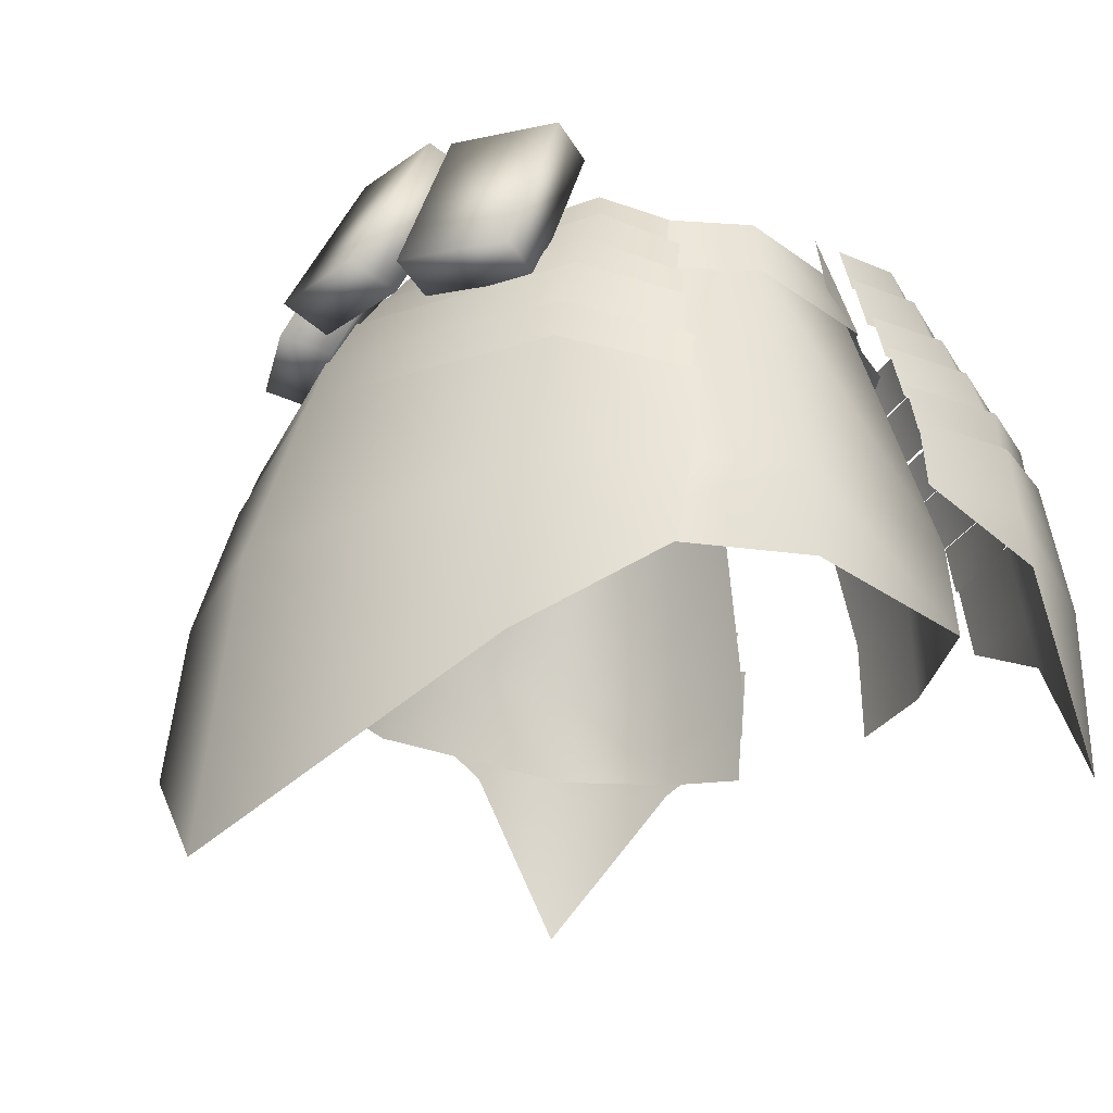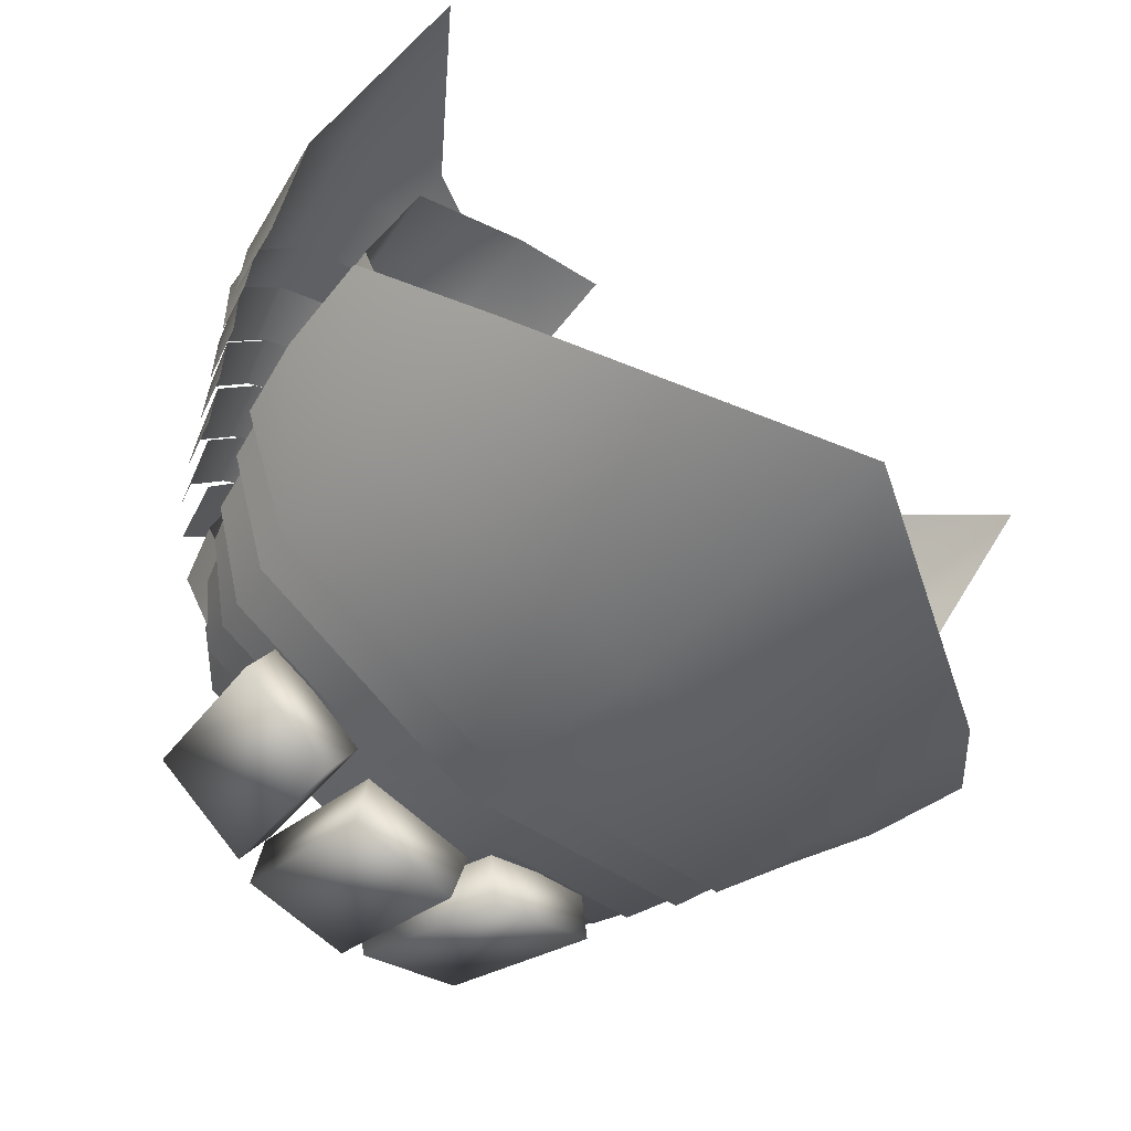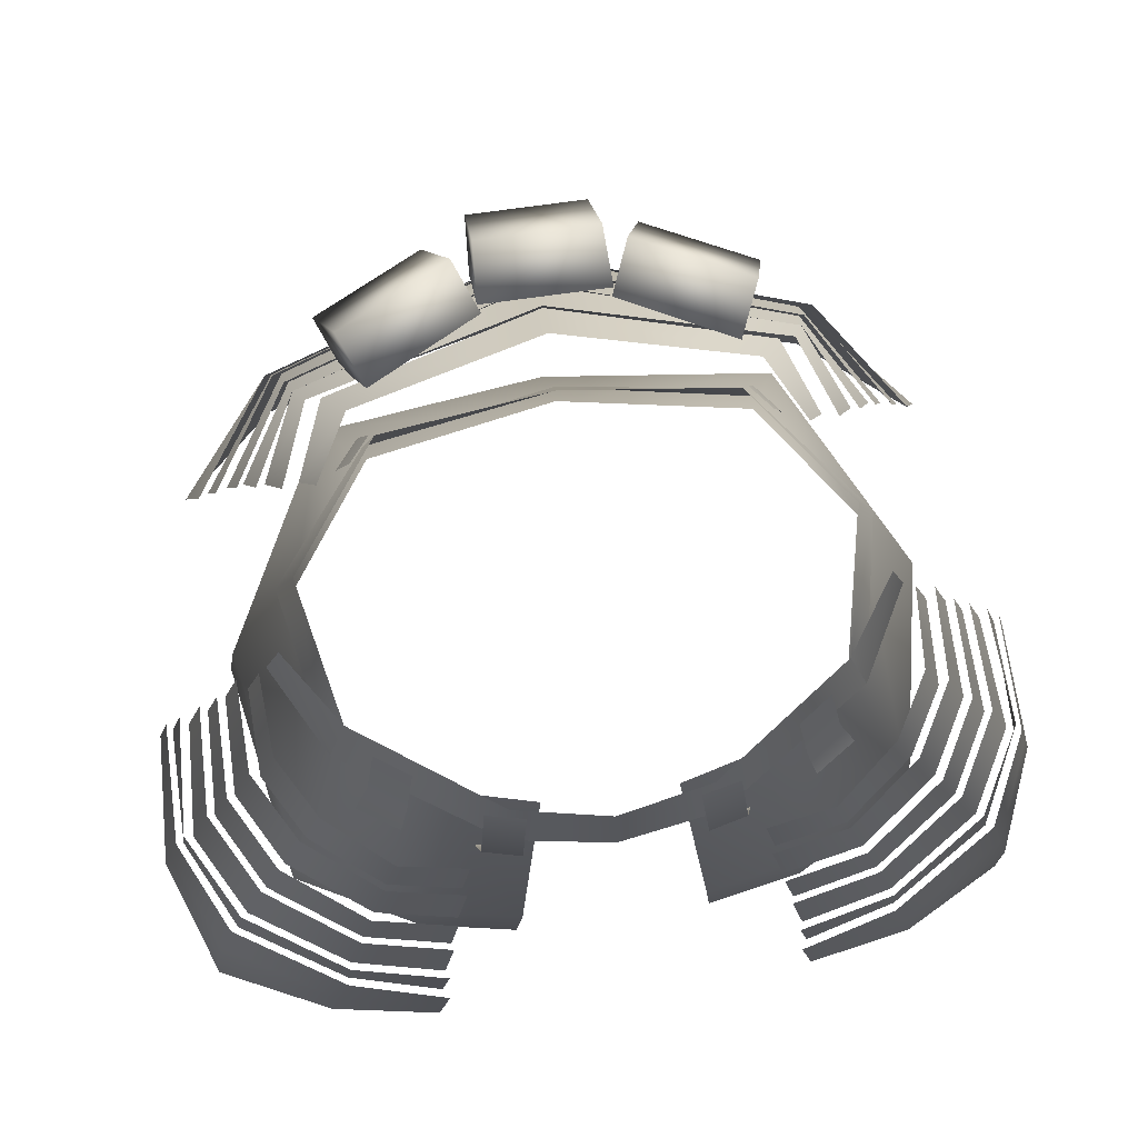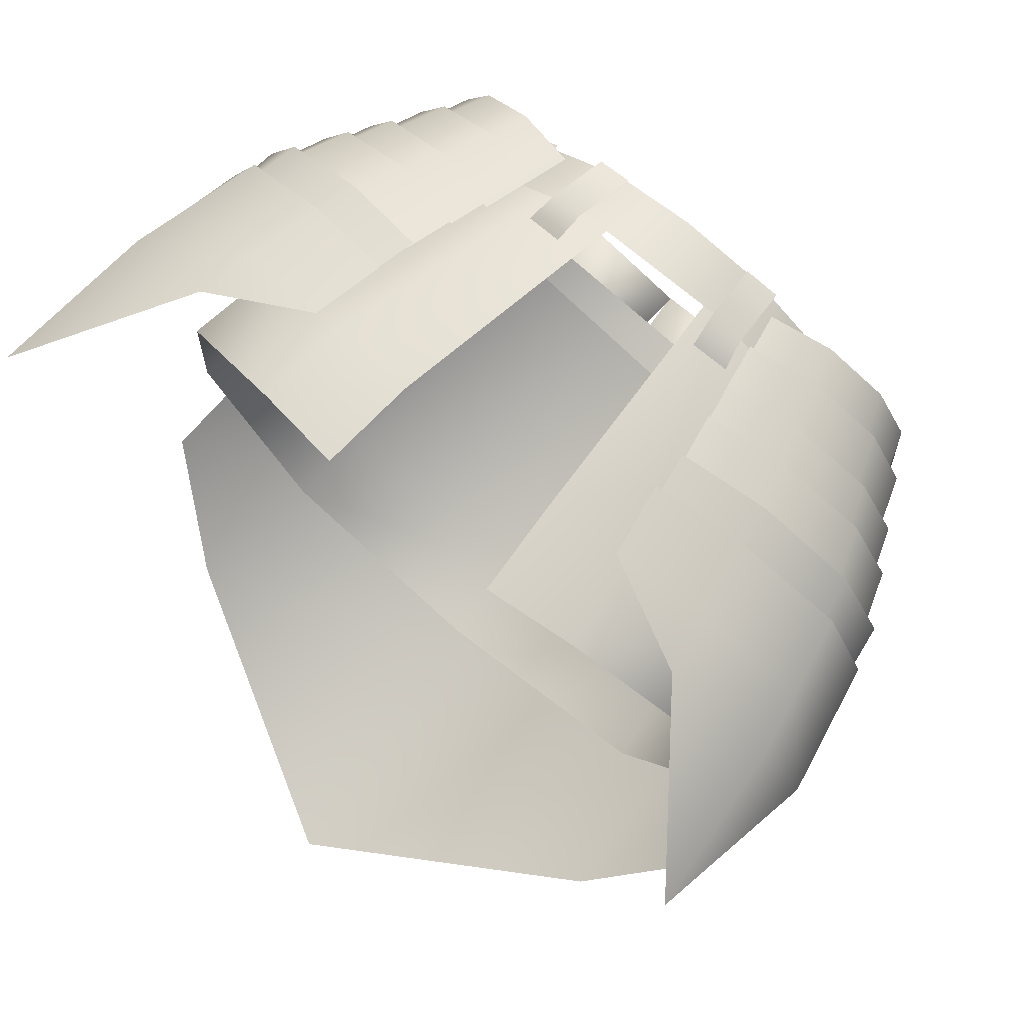
<metadata>
{"format":"obj","ext":"obj","renderer":"f3d","projection":"perspective","resolution":1024,"background":"white","views":[{"elev":-21.2,"azim":-127.7,"up":"+Y"},{"elev":-65.5,"azim":-42.9,"up":"+Z"},{"elev":74.9,"azim":-7.8,"up":"+Y"},{"elev":72.2,"azim":40.2,"up":"+Z"}]}
</metadata>
<code>
g mesh00
v 18.21 -10.33 -19.99
v 22.67 -9.067 -11.78
v 23.52 -12.54 -12.93
v -16.38 -0.7748 -15.28
v -20.52 -5.489 -11.04
v -19.51 -2.837 -9.875
v 19.92 -30.72 -24.42
v 25.56 -18.01 -14.48
v 26.36 -25.27 -16.63
v 16.38 -0.7748 -15.28
v 17.65 0.4337 -8.538
v 18.95 -3.013 -10.05
v 17.34 -7.247 -18.86
v 20.92 -5.238 -10.79
v 21.92 -9.306 -12.14
v -18.64 -9.961 -19.85
v -25.56 -18.01 -14.48
v -24.14 -12.24 -12.56
v 14.51 1.771 -13.69
v 15.35 3.577 -7.497
v 16.59 0.1851 -8.895
v -12.14 1.985 -9.25
v 0 1.77 -11.49
v -15.82 -15.57 -17.28
v 12.14 1.985 -9.25
v 15.82 -15.57 -17.28
v 0 1.77 -11.49
v 0 -15.59 -19.18
v -15.82 -15.57 -17.28
v 22.67 -9.067 -11.78
v 18.21 -10.33 -19.99
v 17.93 -6.939 -18.71
v 0 -9.782 -25.87
v 0 -6.296 -24.63
v -18.21 -10.33 -19.99
v -17.93 -6.939 -18.71
v -23.52 -12.54 -12.93
v -22.67 -9.067 -11.78
v -20.52 -5.489 -11.04
v -16.38 -0.7748 -15.28
v -16.73 -3.561 -16.9
v 0 -0.1839 -20.15
v 0 -3.085 -22.34
v 16.38 -0.7748 -15.28
v 16.73 -3.561 -16.9
v 19.51 -2.837 -9.875
v 20.52 -5.489 -11.04
v 25.56 -18.01 -14.48
v 19.92 -30.72 -24.42
v 19.41 -19.5 -22.93
v 0 -41.55 -33.25
v 0 -21.55 -30.42
v -19.92 -30.72 -24.42
v -19.41 -19.5 -22.93
v -26.36 -25.27 -16.63
v -25.56 -18.01 -14.48
v 17.65 0.4337 -8.538
v 16.38 -0.7748 -15.28
v 15.51 1.971 -13.63
v 0 -0.4083 -20.17
v 0 2.626 -17.58
v -16.38 -0.7748 -15.28
v -15.51 1.971 -13.63
v -18.95 -3.013 -10.05
v -17.65 0.4337 -8.538
v 20.92 -5.238 -10.79
v 17.34 -7.247 -18.86
v 17.02 -3.254 -16.82
v 0 -6.622 -24.66
v 0 -2.767 -22.35
v -17.34 -7.247 -18.86
v -17.02 -3.254 -16.82
v -21.92 -9.306 -12.14
v -20.92 -5.238 -10.79
v -25.56 -18.01 -14.48
v -18.64 -9.961 -19.85
v -19.41 -19.5 -22.93
v 0 -9.396 -25.86
v 0 -21.55 -30.42
v 18.64 -9.961 -19.85
v 19.41 -19.5 -22.93
v 24.14 -12.24 -12.56
v 25.56 -18.01 -14.48
v 15.35 3.577 -7.497
v 14.51 1.771 -13.69
v 12.93 4.994 -11.56
v 0 2.336 -17.54
v 0 5.709 -14.61
v -14.51 1.771 -13.69
v -12.93 4.994 -11.56
v -16.59 0.1851 -8.895
v -15.35 3.577 -7.497
f 1 2 3
f 4 5 6
f 7 8 9
f 10 11 12
f 13 14 15
f 16 17 18
f 19 20 21
f 22 23 24
f 25 26 27
f 27 26 28
f 27 28 29
f 30 31 32
f 32 31 33
f 32 33 34
f 34 33 35
f 34 35 36
f 36 35 37
f 36 37 38
f 39 40 41
f 41 40 42
f 41 42 43
f 43 42 44
f 43 44 45
f 45 44 46
f 45 46 47
f 48 49 50
f 50 49 51
f 50 51 52
f 52 51 53
f 52 53 54
f 54 53 55
f 54 55 56
f 57 58 59
f 59 58 60
f 59 60 61
f 61 60 62
f 61 62 63
f 63 62 64
f 63 64 65
f 66 67 68
f 68 67 69
f 68 69 70
f 70 69 71
f 70 71 72
f 72 71 73
f 72 73 74
f 75 76 77
f 77 76 78
f 77 78 79
f 79 78 80
f 79 80 81
f 81 80 82
f 81 82 83
f 84 85 86
f 86 85 87
f 86 87 88
f 88 87 89
f 88 89 90
f 90 89 91
f 90 91 92
v 16.38 -7.974 18.78
v 10.28 -5.765 19.23
v 10.94 -8.893 19.82
v 18 -14.72 20.33
v 11.39 -12.12 21.61
v 12.05 -15.64 21.81
v 15.35 -5.132 17.77
v 9.433 -2.192 17.95
v 10.24 -6.042 18.67
v 14.23 -1.499 16.72
v 9.011 0.8154 16.83
v 9.699 -2.459 17.44
v 23.3 -15.97 -2.587
v 15.82 -15.57 -17.28
v 17.53 1.676 -1.652
v 12.14 1.985 -9.25
v 12.72 -18.06 16.2
v 20.64 -17.25 11.83
v 9.307 0.2498 11.99
v 15.33 1.328 8.245
v 9.307 0.2498 11.99
v 4.275 0.2473 13.28
v 12.72 -18.06 16.2
v 6.25 -19.08 17.4
v 15.33 1.328 8.245
v 20.64 -17.25 11.83
v 17.53 1.676 -1.652
v 23.3 -15.97 -2.587
v 28.41 -34.33 16.2
v 27.23 -22.62 16.91
v 19.89 -23.59 21.17
v 22.31 -6.737 15.28
v 26.58 -10.44 10.55
v 25.15 -6.414 10.09
v 26.1 -10.38 3.108
v 24.9 -6.465 2.985
v 12.39 -0.9232 12.35
v 12.99 -2.972 13.28
v 14.65 -0.6683 10.82
v 15.64 -2.743 11.56
v 28.93 -17.84 1.996
v 29.07 -17.77 10.22
v 29.93 -21.81 10.03
v 26.32 -18.59 16.75
v 15.57 -4.821 18.3
v 21.95 -7.129 15.01
v 20.83 -3.857 14.54
v 24.68 -6.82 10.07
v 23.51 -3.529 9.702
v 24.44 -6.868 3.26
v 23.46 -3.657 3.158
v 11.62 -15.1 22.51
v 19.06 -19.51 21.07
v 17.97 -14.12 20.93
v 25.09 -13.15 16.55
v 28.02 -12.88 10.45
v 27.88 -12.87 2.393
v 17.58 -11.14 20.32
v 24.67 -13.81 16.23
v 24.07 -10.26 16.16
v 27.58 -13.37 10.34
v 27.14 -9.984 10.52
v 27.54 -13.31 2.733
v 26.63 -9.921 2.691
v 12.56 -20.27 22.8
v 14.32 -1.158 17.18
v 20.43 -4.2 14.13
v 19.09 -0.3018 13.57
v 23.02 -3.883 9.494
v 21.65 -0.03424 9.062
v 22.97 -4.007 3.172
v 21.83 -0.2485 3.054
v 10.81 -8.578 20.3
v 11.63 -12.47 21.03
v 16.49 -7.619 19.22
v 17.5 -11.54 19.8
v 23.67 -10.7 15.85
v 13.39 1.775 16.23
v 18.65 -0.7063 13.38
v 17.5 2.65 12.89
v 21.03 -0.4578 9.258
v 19.83 2.904 8.881
v 21.19 -0.4705 3.688
v 20.16 2.707 3.581
f 93 94 95
f 96 97 98
f 99 100 101
f 102 103 104
f 105 106 107
f 107 106 108
f 109 110 111
f 111 110 112
f 113 114 115
f 115 114 116
f 117 118 119
f 119 118 120
f 121 122 123
f 124 125 126
f 126 125 127
f 126 127 128
f 129 130 131
f 131 130 132
f 133 134 135
f 135 134 136
f 94 93 137
f 137 93 138
f 137 138 139
f 139 138 140
f 139 140 141
f 141 140 142
f 141 142 143
f 144 145 146
f 146 145 136
f 146 136 147
f 147 136 134
f 147 134 148
f 148 134 133
f 148 133 149
f 97 96 150
f 150 96 151
f 150 151 152
f 152 151 153
f 152 153 154
f 154 153 155
f 154 155 156
f 121 135 122
f 122 135 136
f 122 136 123
f 123 136 145
f 123 145 157
f 157 145 144
f 100 99 158
f 158 99 159
f 158 159 160
f 160 159 161
f 160 161 162
f 162 161 163
f 162 163 164
f 165 166 167
f 167 166 168
f 167 168 124
f 124 168 169
f 124 169 125
f 103 102 170
f 170 102 171
f 170 171 172
f 172 171 173
f 172 173 174
f 174 173 175
f 174 175 176
v -15.82 -15.57 -17.28
v -17.53 1.676 -1.652
v -12.14 1.985 -9.25
v -28.02 -12.88 10.45
v -26.32 -18.59 16.75
v -25.09 -13.15 16.55
v -15.57 -4.821 18.3
v -10.94 -8.893 19.82
v -10.28 -5.765 19.23
v -17.58 -11.14 20.32
v -12.05 -15.64 21.81
v -11.39 -12.12 21.61
v -14.32 -1.158 17.18
v -10.24 -6.042 18.67
v -9.433 -2.192 17.95
v -13.39 1.775 16.23
v -9.699 -2.459 17.44
v -9.011 0.8154 16.83
v -17.53 1.676 -1.652
v -15.82 -15.57 -17.28
v -23.3 -15.97 -2.587
v -9.307 0.2498 11.99
v -15.33 1.328 8.245
v -12.72 -18.06 16.2
v -20.64 -17.25 11.83
v -12.72 -18.06 16.2
v -6.25 -19.08 17.4
v -9.307 0.2498 11.99
v -4.275 0.2473 13.28
v -15.33 1.328 8.245
v -17.53 1.676 -1.652
v -20.64 -17.25 11.83
v -23.3 -15.97 -2.587
v -29.07 -17.77 10.22
v -27.88 -12.87 2.393
v -28.93 -17.84 1.996
v -23.67 -10.7 15.85
v -25.15 -6.414 10.09
v -26.58 -10.44 10.55
v -24.9 -6.465 2.985
v -26.1 -10.38 3.108
v -14.65 -0.6683 10.82
v -15.64 -2.743 11.56
v -12.39 -0.9232 12.35
v -12.99 -2.972 13.28
v -16.38 -7.974 18.78
v -20.83 -3.857 14.54
v -21.95 -7.129 15.01
v -23.51 -3.529 9.702
v -24.68 -6.82 10.07
v -23.46 -3.657 3.158
v -24.44 -6.868 3.26
v -18 -14.72 20.33
v -24.07 -10.26 16.16
v -24.67 -13.81 16.23
v -27.14 -9.984 10.52
v -27.58 -13.37 10.34
v -26.63 -9.921 2.691
v -27.54 -13.31 2.733
v -17.97 -14.12 20.93
v -19.06 -19.51 21.07
v -27.23 -22.62 16.91
v -29.93 -21.81 10.03
v -11.62 -15.1 22.51
v -12.56 -20.27 22.8
v -19.89 -23.59 21.17
v -28.41 -34.33 16.2
v -15.35 -5.132 17.77
v -19.09 -0.3018 13.57
v -20.43 -4.2 14.13
v -21.65 -0.03424 9.062
v -23.02 -3.883 9.494
v -21.83 -0.2485 3.054
v -22.97 -4.007 3.172
v -11.63 -12.47 21.03
v -10.81 -8.578 20.3
v -17.5 -11.54 19.8
v -16.49 -7.619 19.22
v -22.31 -6.737 15.28
v -14.23 -1.499 16.72
v -17.5 2.65 12.89
v -18.65 -0.7063 13.38
v -19.83 2.904 8.881
v -21.03 -0.4578 9.258
v -20.16 2.707 3.581
v -21.19 -0.4705 3.688
f 177 178 179
f 180 181 182
f 183 184 185
f 186 187 188
f 189 190 191
f 192 193 194
f 195 196 197
f 198 199 200
f 200 199 201
f 202 203 204
f 204 203 205
f 206 207 208
f 208 207 209
f 181 180 210
f 210 180 211
f 210 211 212
f 213 214 215
f 215 214 216
f 215 216 217
f 218 219 220
f 220 219 221
f 184 183 222
f 222 183 223
f 222 223 224
f 224 223 225
f 224 225 226
f 226 225 227
f 226 227 228
f 187 186 229
f 229 186 230
f 229 230 231
f 231 230 232
f 231 232 233
f 233 232 234
f 233 234 235
f 236 182 237
f 237 182 181
f 237 181 238
f 238 181 210
f 238 210 239
f 239 210 212
f 240 236 241
f 241 236 237
f 241 237 242
f 242 237 238
f 242 238 243
f 243 238 239
f 190 189 244
f 244 189 245
f 244 245 246
f 246 245 247
f 246 247 248
f 248 247 249
f 248 249 250
f 251 252 253
f 253 252 254
f 253 254 213
f 213 254 255
f 213 255 214
f 193 192 256
f 256 192 257
f 256 257 258
f 258 257 259
f 258 259 260
f 260 259 261
f 260 261 262
v -4.019 -0.6163 -25.65
v 4.019 -0.6163 -25.65
v 4.227 -1.831 -21.98
v 7.116 -1.362 -23.97
v 14.62 -1.873 -20.45
v 13.14 -2.901 -17.05
v 18.76 3.87 2.737
v 16.68 -0.7253 8.489
v 19.93 -0.3918 2.519
v 0 3.161 15.27
v 6.652 -0.88 15.12
v 6.209 3.291 14.06
v -4.168 9.277 -15.69
v -3.962 10.5 -19.36
v -4.227 -1.831 -21.98
v -4.019 -0.6163 -25.65
v 3.982 9.065 -15.19
v 5.681 -2.356 -20.62
v 11.4 8.505 -11.6
v 13.14 -2.901 -17.05
v -5.407 10.07 -18.53
v -7.116 -1.362 -23.97
v -14.62 -1.873 -20.45
v -3.982 9.065 -15.19
v -11.4 8.505 -11.6
v -5.681 -2.356 -20.62
v -13.14 -2.901 -17.05
v -11.4 8.505 -11.6
v -12.89 9.542 -15.01
v -13.14 -2.901 -17.05
v -14.62 -1.873 -20.45
v -12.89 9.542 -15.01
v -11.4 8.505 -11.6
v -3.982 9.065 -15.19
v 4.168 9.277 -15.69
v -4.168 9.277 -15.69
v 4.227 -1.831 -21.98
v -4.227 -1.831 -21.98
v 3.982 9.065 -15.19
v 5.407 10.07 -18.53
v 5.681 -2.356 -20.62
v 7.116 -1.362 -23.97
v -7.116 -1.362 -23.97
v -5.407 10.07 -18.53
v -3.982 9.065 -15.19
v 12.89 9.542 -15.01
v 11.4 8.505 -11.6
v 14.62 -1.873 -20.45
v 13.14 -2.901 -17.05
v -4.227 -1.831 -21.98
v 3.962 10.5 -19.36
v 4.168 9.277 -15.69
v 4.019 -0.6163 -25.65
v 4.227 -1.831 -21.98
v 5.681 -2.356 -20.62
v -7.116 -1.362 -23.97
v -5.681 -2.356 -20.62
v -14.62 -1.873 -20.45
v -13.14 -2.901 -17.05
v -4.168 9.277 -15.69
v 4.168 9.277 -15.69
v -3.962 10.5 -19.36
v 3.982 9.065 -15.19
v 11.4 8.505 -11.6
v 12.89 9.542 -15.01
v 5.407 10.07 -18.53
v -5.751 -1.556 16.11
v -5.267 3.185 14.71
v -8.245 -1.441 15.53
v -7.786 3.297 14.17
v -15.38 3.629 7.693
v -18.76 3.87 2.737
v -16.68 -0.7253 8.489
v -19.93 -0.3918 2.519
v -8.245 -1.441 15.53
v -8.626 -3.376 14.69
v -5.751 -1.556 16.11
v -5.969 -3.605 15.31
v -12.39 -0.9232 12.35
v -11.71 3.406 11.26
v -14.65 -0.6683 10.82
v -13.9 3.529 9.76
v -13.92 1.541 -9.003
v -13.12 4.604 -8.259
v -12.44 1.785 -10.78
v -11.77 4.744 -9.866
v -16.68 -0.7253 8.489
v -6.652 -0.88 15.12
v -15.38 3.629 7.693
v -6.209 3.291 14.06
v -12.44 1.785 -10.78
v -12.71 0.2764 -11.14
v -13.92 1.541 -9.003
v -14.29 0.07101 -9.306
v -15.38 3.629 7.693
v -17.35 4.218 -1.677
v -16.68 -0.7253 8.489
v -18.81 -0.07101 -2.311
v -18.81 -0.07101 -2.311
v -17.35 4.218 -1.677
v -12.34 0.4096 -10.61
v 8.245 -1.441 15.53
v 7.786 3.297 14.17
v 5.751 -1.556 16.11
v 5.267 3.185 14.71
v 15.38 3.629 7.693
v 5.751 -1.556 16.11
v 5.969 -3.605 15.31
v 8.245 -1.441 15.53
v 8.626 -3.376 14.69
v 0 -1.239 16.12
v -6.209 3.291 14.06
v -6.652 -0.88 15.12
v 14.65 -0.6683 10.82
v 13.9 3.529 9.76
v 12.39 -0.9232 12.35
v 11.71 3.406 11.26
v 12.44 1.785 -10.78
v 11.77 4.744 -9.866
v 13.92 1.541 -9.003
v 13.12 4.604 -8.259
v 15.38 3.629 7.693
v 6.209 3.291 14.06
v 16.68 -0.7253 8.489
v 6.652 -0.88 15.12
v 13.92 1.541 -9.003
v 14.04 0.2853 -9.306
v 12.44 1.785 -10.78
v 12.71 0.2764 -11.14
v 16.68 -0.7253 8.489
v 18.81 -0.07101 -2.311
v 15.38 3.629 7.693
v 17.35 4.218 -1.677
v 11.4 4.751 -9.815
v 17.35 4.218 -1.677
v 18.81 -0.07101 -2.311
v 12.34 0.4096 -10.61
v 0 0.5427 -12.85
v 0 4.731 -11.19
v -11.4 4.751 -9.815
f 263 264 265
f 266 267 268
f 269 270 271
f 272 273 274
f 275 276 277
f 277 276 278
f 279 280 281
f 281 280 282
f 283 284 285
f 286 287 288
f 288 287 289
f 290 291 292
f 292 291 293
f 285 294 283
f 283 294 295
f 283 295 296
f 297 298 299
f 299 298 300
f 301 302 303
f 303 302 304
f 305 306 288
f 288 306 307
f 308 309 310
f 310 309 311
f 265 312 263
f 313 314 315
f 315 314 316
f 268 317 266
f 318 319 320
f 320 319 321
f 322 323 313
f 264 263 313
f 313 263 324
f 313 324 322
f 325 326 327
f 267 266 327
f 327 266 328
f 327 328 325
f 329 330 331
f 331 330 332
f 333 334 335
f 335 334 336
f 337 338 339
f 339 338 340
f 341 342 343
f 343 342 344
f 345 346 347
f 347 346 348
f 349 350 351
f 351 350 352
f 353 354 355
f 355 354 356
f 357 358 359
f 359 358 360
f 361 362 363
f 364 365 366
f 366 365 367
f 270 269 368
f 369 370 371
f 371 370 372
f 273 272 373
f 373 272 374
f 373 374 375
f 376 377 378
f 378 377 379
f 380 381 382
f 382 381 383
f 384 385 386
f 386 385 387
f 388 389 390
f 390 389 391
f 392 393 394
f 394 393 395
f 396 397 398
f 398 399 396
f 396 399 400
f 396 400 401
f 401 400 363
f 401 363 402
f 402 363 362
v -24.14 -22.4 -3.165
v -23.3 -15.97 -2.587
v -16.56 -21.87 -18.07
v -23.3 -15.97 -2.587
v -15.82 -15.57 -17.28
v 0 -15.59 -19.18
v 0 -22.23 -20.29
v 15.82 -15.57 -17.28
v 16.56 -21.87 -18.07
v 23.3 -15.97 -2.587
v 24.14 -22.4 -3.165
f 403 404 405
f 406 407 405
f 405 407 408
f 405 408 409
f 409 408 410
f 409 410 411
f 411 410 412
f 411 412 413
v 6.25 -19.08 17.4
v 6.771 -26.09 17.2
v 13.26 -25.14 16.09
v 24.14 -22.4 -3.165
v 23.3 -15.97 -2.587
v 21.54 -23.75 11.88
v 20.64 -17.25 11.83
v 12.72 -18.06 16.2
f 414 415 416
f 417 418 419
f 419 418 420
f 419 420 416
f 416 420 421
f 416 421 414
v -13.26 -25.14 16.09
v -6.771 -26.09 17.2
v -6.25 -19.08 17.4
v -12.72 -18.06 16.2
v -20.64 -17.25 11.83
v -21.54 -23.75 11.88
v -23.3 -15.97 -2.587
v -24.14 -22.4 -3.165
f 422 423 424
f 424 425 422
f 422 425 426
f 422 426 427
f 427 426 428
f 427 428 429

</code>
